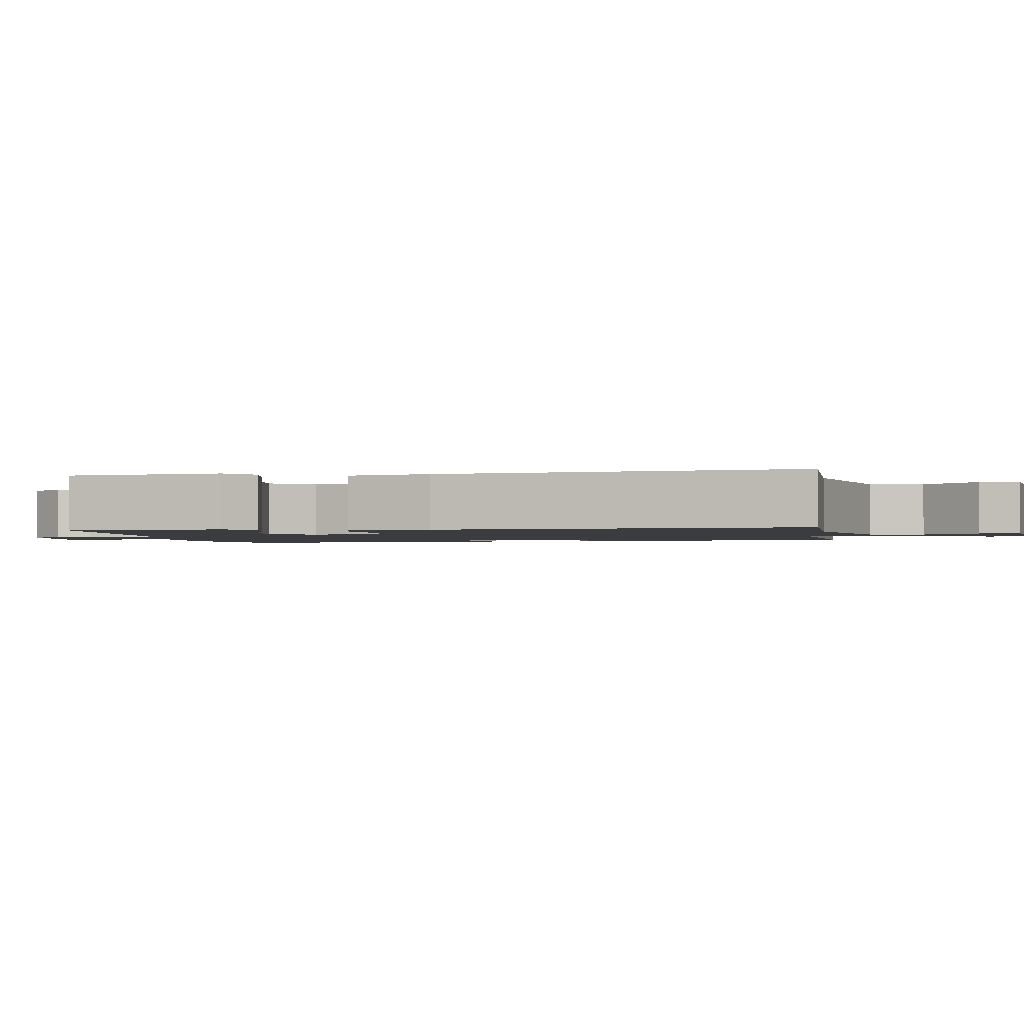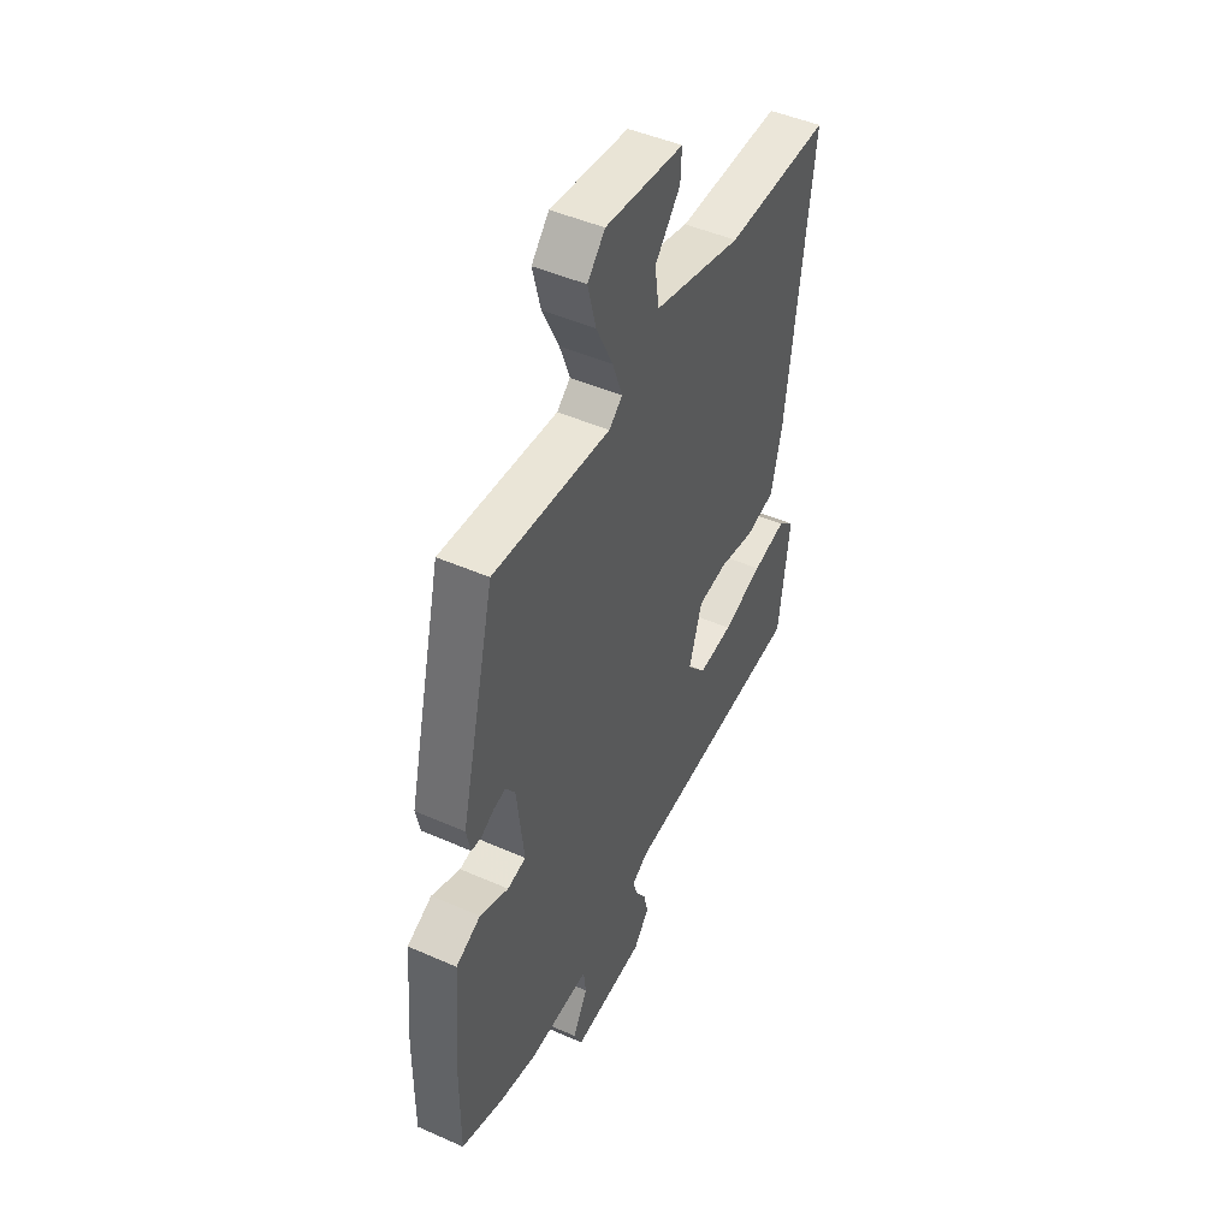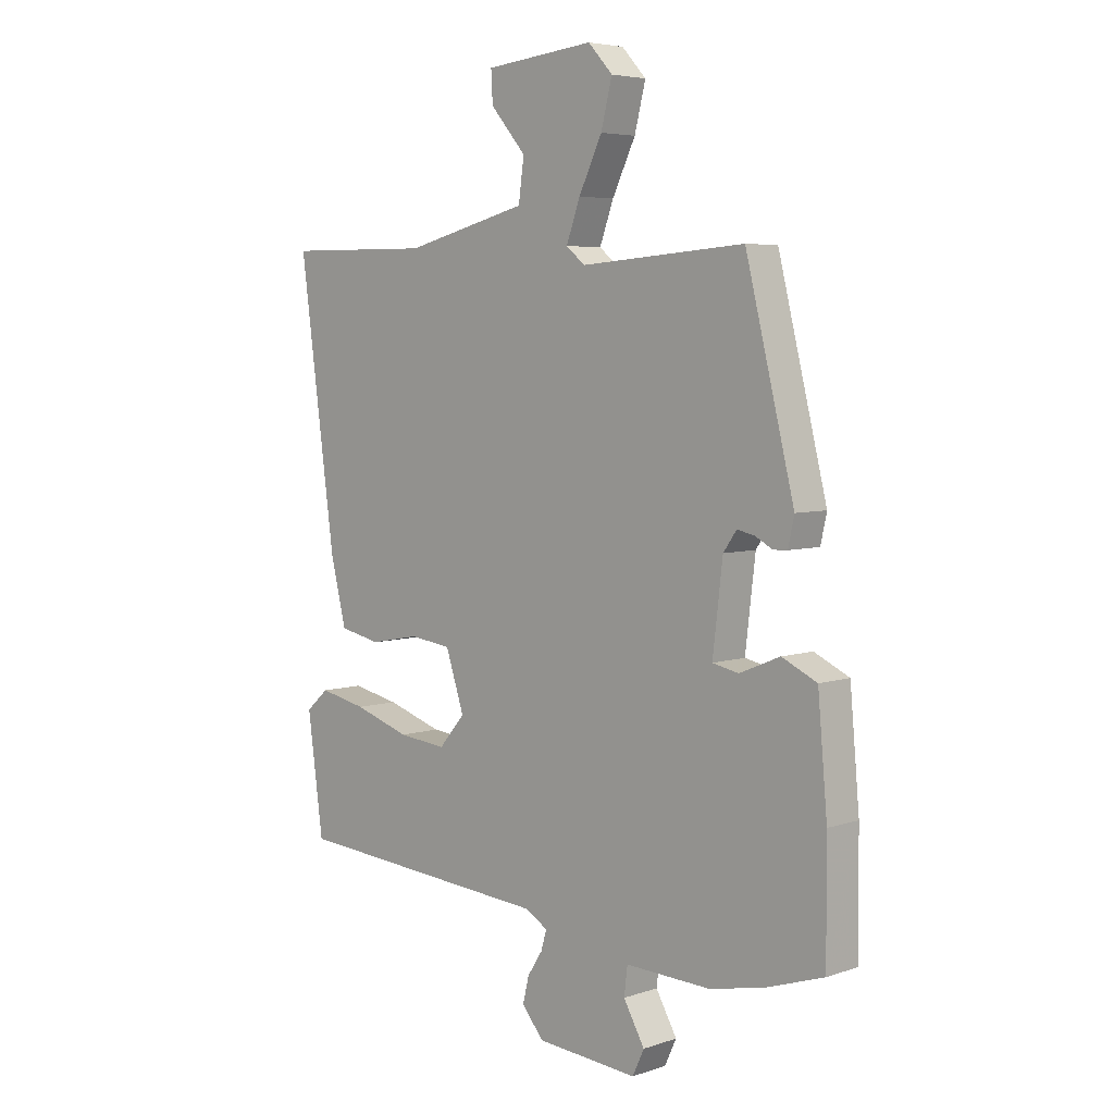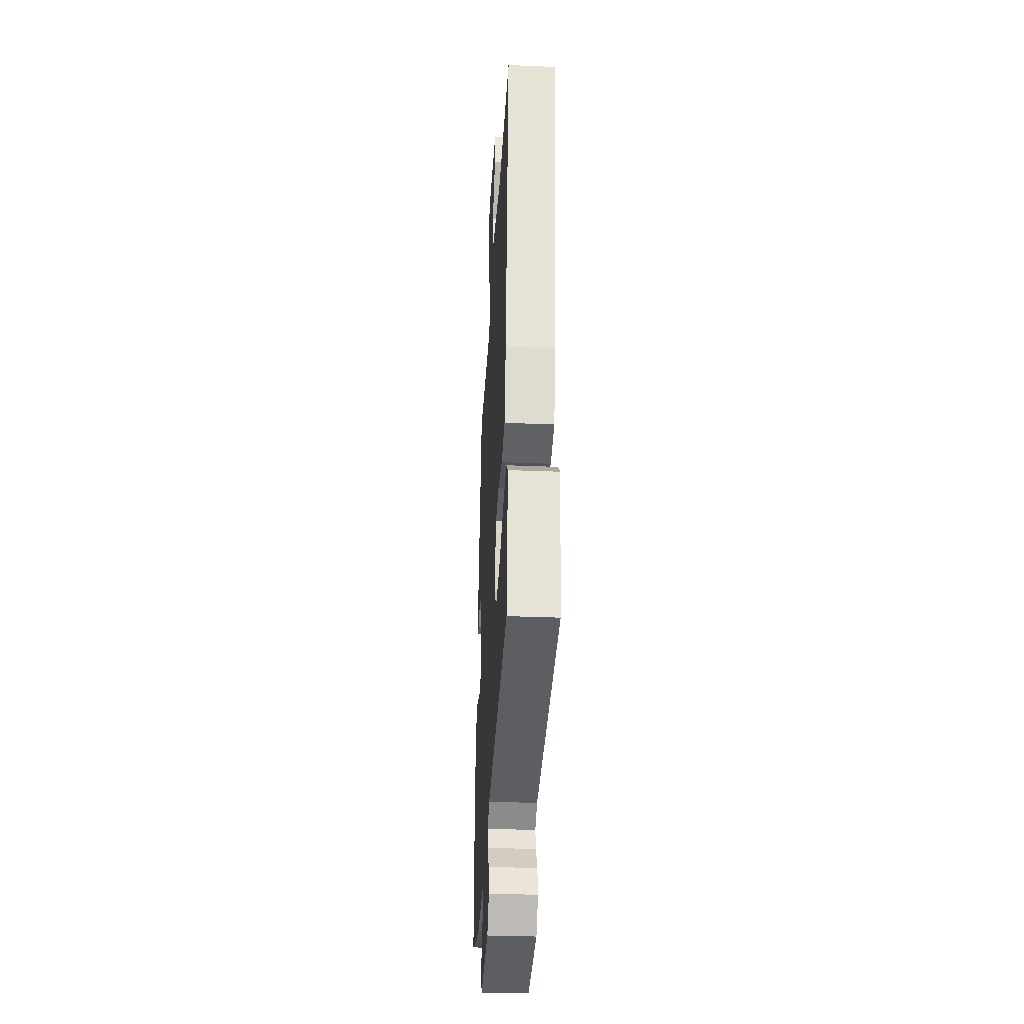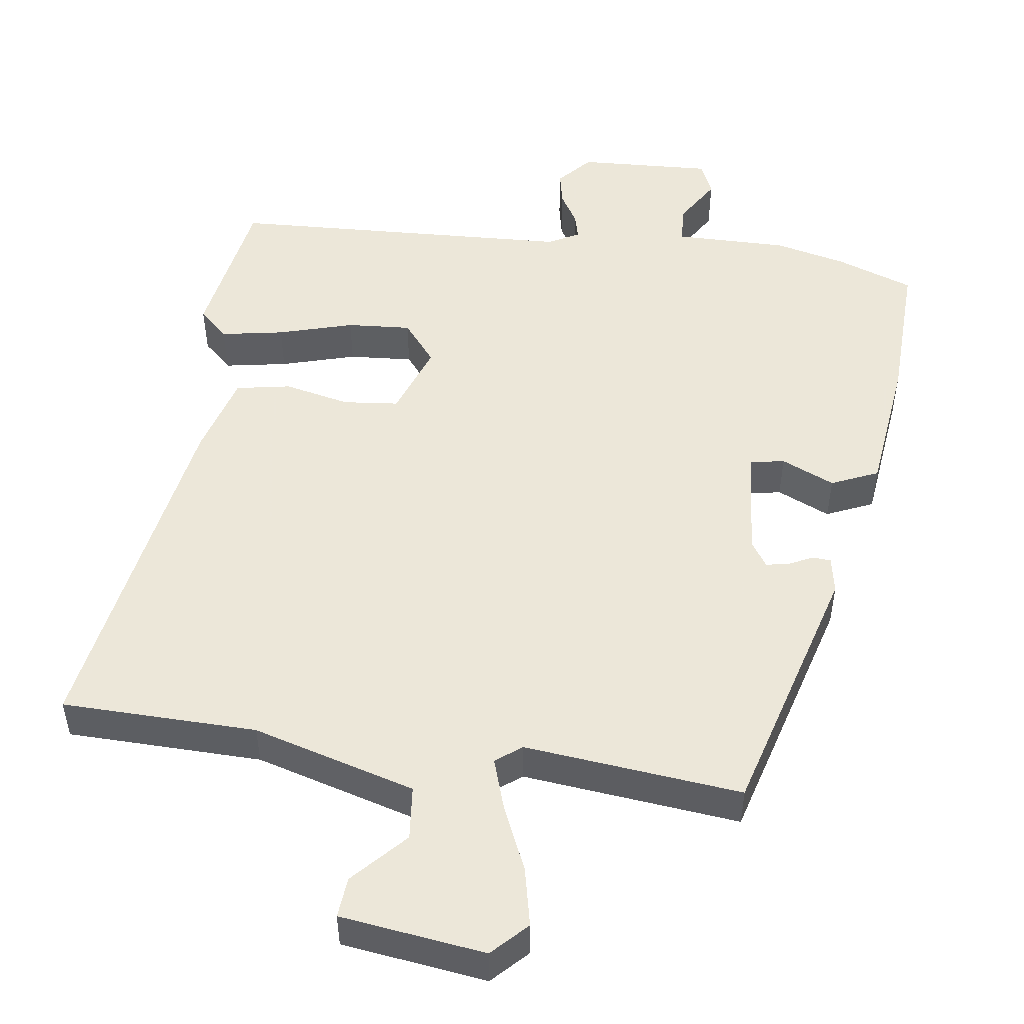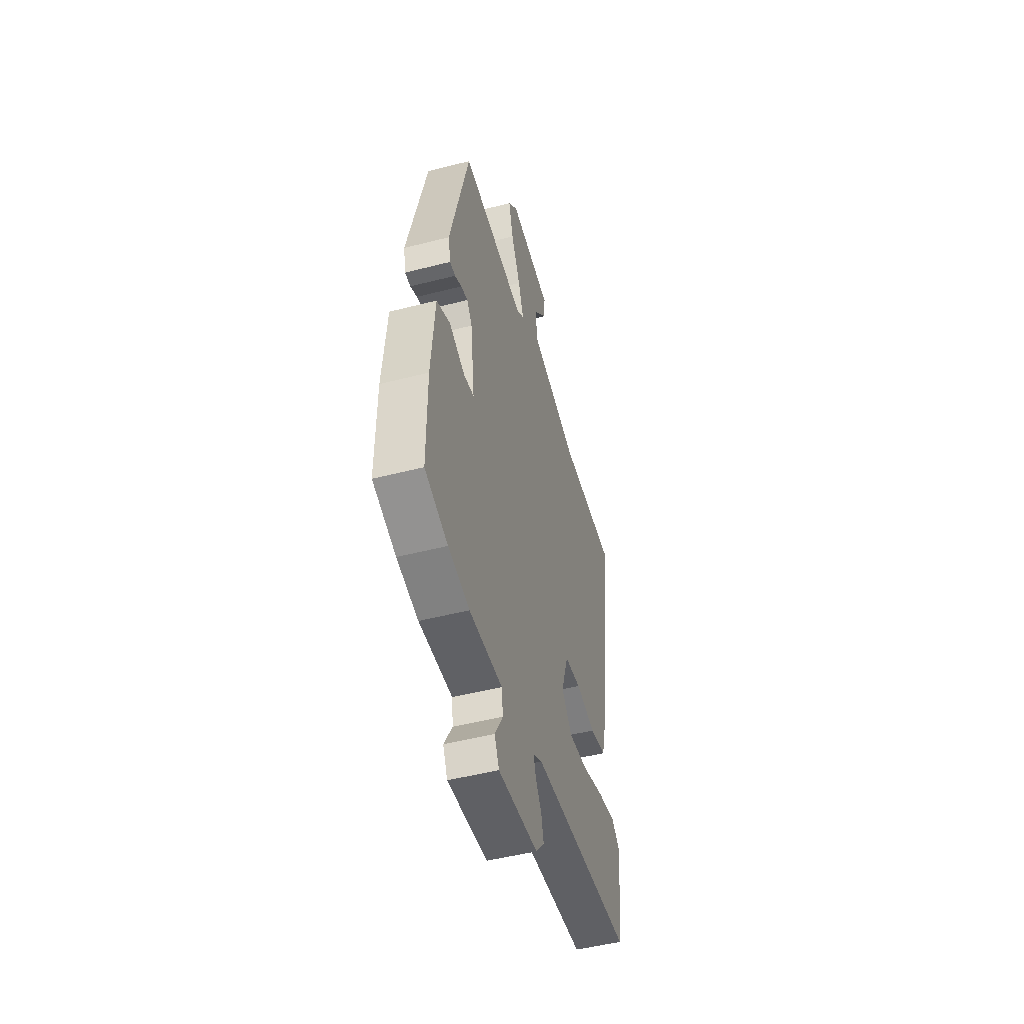
<metadata>
{"format":"obj","ext":"obj","renderer":"f3d","projection":"perspective","resolution":1024,"background":"white","views":[{"elev":-1.6,"azim":-80.5,"up":"+Y"},{"elev":46.9,"azim":116.6,"up":"+Z"},{"elev":5.2,"azim":44.1,"up":"+Z"},{"elev":-33.3,"azim":-93.2,"up":"+Z"},{"elev":50.2,"azim":9.7,"up":"+Y"},{"elev":-49.6,"azim":105.8,"up":"+Z"}]}
</metadata>
<code>
v 0.53 0.07 -0.49
v 0.424 0.07 -0.525
v 0.326 0.07 -0.545
v 0.173 0.07 -0.539
v 0.167 0.07 -0.589
v 0.205 0.07 -0.656
v 0.184 0.07 -0.701
v 0.001 0.07 -0.686
v -0.038 0.07 -0.639
v -0.027 0.07 -0.593
v 0 0.07 -0.551
v 0.01 0.07 -0.516
v -0.031 0.07 -0.492
v -0.501 0.07 -0.455
v -0.529 0.07 -0.246
v -0.488 0.07 -0.21
v -0.403 0.07 -0.228
v -0.302 0.07 -0.261
v -0.215 0.07 -0.27
v -0.168 0.07 -0.215
v -0.201 0.07 -0.114
v -0.276 0.07 -0.104
v -0.366 0.07 -0.121
v -0.44 0.07 -0.105
v -0.468 0.07 0.008
v -0.533 0.07 0.495
v -0.268 0.07 0.492
v -0.045 0.07 0.548
v -0.035 0.07 0.621
v -0.099 0.07 0.695
v -0.102 0.07 0.75
v 0.095 0.07 0.77
v 0.139 0.07 0.722
v 0.119 0.07 0.643
v 0.077 0.07 0.556
v 0.052 0.07 0.487
v 0.086 0.07 0.459
v 0.382 0.07 0.481
v 0.47 0.07 0.125
v 0.459 0.07 0.075
v 0.434 0.07 0.074
v 0.402 0.07 0.091
v 0.371 0.07 0.098
v 0.347 0.07 0.064
v 0.329 0.07 -0.088
v 0.376 0.07 -0.098
v 0.449 0.07 -0.068
v 0.512 0.07 -0.098
v 0.529 0.07 -0.289
v 0.53 0 -0.49
v 0.424 0 -0.525
v 0.326 0 -0.545
v 0.173 0 -0.539
v 0.167 0 -0.589
v 0.205 0 -0.656
v 0.184 0 -0.701
v 0.001 0 -0.686
v -0.038 0 -0.639
v -0.027 0 -0.593
v 0 0 -0.551
v 0.01 0 -0.516
v -0.031 0 -0.492
v -0.501 0 -0.455
v -0.529 0 -0.246
v -0.488 0 -0.21
v -0.403 0 -0.228
v -0.302 0 -0.261
v -0.215 0 -0.27
v -0.168 0 -0.215
v -0.201 0 -0.114
v -0.276 0 -0.104
v -0.366 0 -0.121
v -0.44 0 -0.105
v -0.468 0 0.008
v -0.533 0 0.495
v -0.268 0 0.492
v -0.045 0 0.548
v -0.035 0 0.621
v -0.099 0 0.695
v -0.102 0 0.75
v 0.095 0 0.77
v 0.139 0 0.722
v 0.119 0 0.643
v 0.077 0 0.556
v 0.052 0 0.487
v 0.086 0 0.459
v 0.382 0 0.481
v 0.47 0 0.125
v 0.459 0 0.075
v 0.434 0 0.074
v 0.402 0 0.091
v 0.371 0 0.098
v 0.347 0 0.064
v 0.329 0 -0.088
v 0.376 0 -0.098
v 0.449 0 -0.068
v 0.512 0 -0.098
v 0.529 0 -0.289
f 46 47 48 49
f 45 46 49 1
f 39 40 41 42
f 37 38 39 42
f 36 37 42 43
f 32 33 34 35
f 32 35 36
f 29 30 31 32
f 28 29 32 36
f 27 28 36 43
f 22 23 24 25
f 21 22 25 26
f 15 16 17 18
f 13 14 15 18
f 12 13 18 19
f 8 9 10 11
f 8 11 12
f 5 6 7 8
f 4 5 8 12
f 45 1 2 3
f 45 3 4 12
f 26 27 43 44
f 21 26 44 45
f 20 21 45 12
f 12 19 20
f 98 97 96 95
f 50 98 95 94
f 91 90 89 88
f 91 88 87 86
f 92 91 86 85
f 84 83 82 81
f 85 84 81
f 81 80 79 78
f 85 81 78 77
f 92 85 77 76
f 74 73 72 71
f 75 74 71 70
f 67 66 65 64
f 67 64 63 62
f 68 67 62 61
f 60 59 58 57
f 61 60 57
f 57 56 55 54
f 61 57 54 53
f 52 51 50 94
f 61 53 52 94
f 93 92 76 75
f 94 93 75 70
f 61 94 70 69
f 69 68 61
f 1 50 51 2
f 2 51 52 3
f 3 52 53 4
f 4 53 54 5
f 5 54 55 6
f 6 55 56 7
f 7 56 57 8
f 8 57 58 9
f 9 58 59 10
f 10 59 60 11
f 11 60 61 12
f 12 61 62 13
f 13 62 63 14
f 14 63 64 15
f 15 64 65 16
f 16 65 66 17
f 17 66 67 18
f 18 67 68 19
f 19 68 69 20
f 20 69 70 21
f 21 70 71 22
f 22 71 72 23
f 23 72 73 24
f 24 73 74 25
f 25 74 75 26
f 26 75 76 27
f 27 76 77 28
f 28 77 78 29
f 29 78 79 30
f 30 79 80 31
f 31 80 81 32
f 32 81 82 33
f 33 82 83 34
f 34 83 84 35
f 35 84 85 36
f 36 85 86 37
f 37 86 87 38
f 38 87 88 39
f 39 88 89 40
f 40 89 90 41
f 41 90 91 42
f 42 91 92 43
f 43 92 93 44
f 44 93 94 45
f 45 94 95 46
f 46 95 96 47
f 47 96 97 48
f 48 97 98 49
f 49 98 50 1

</code>
